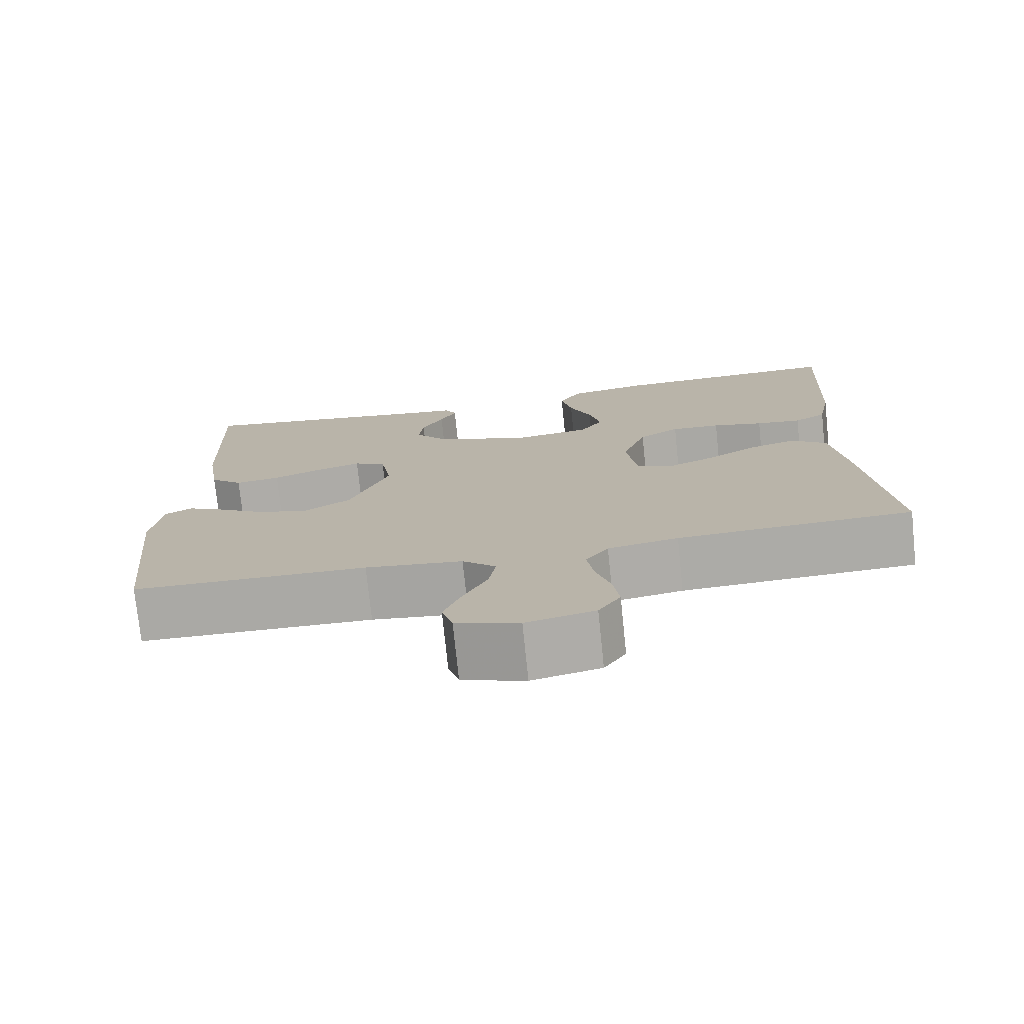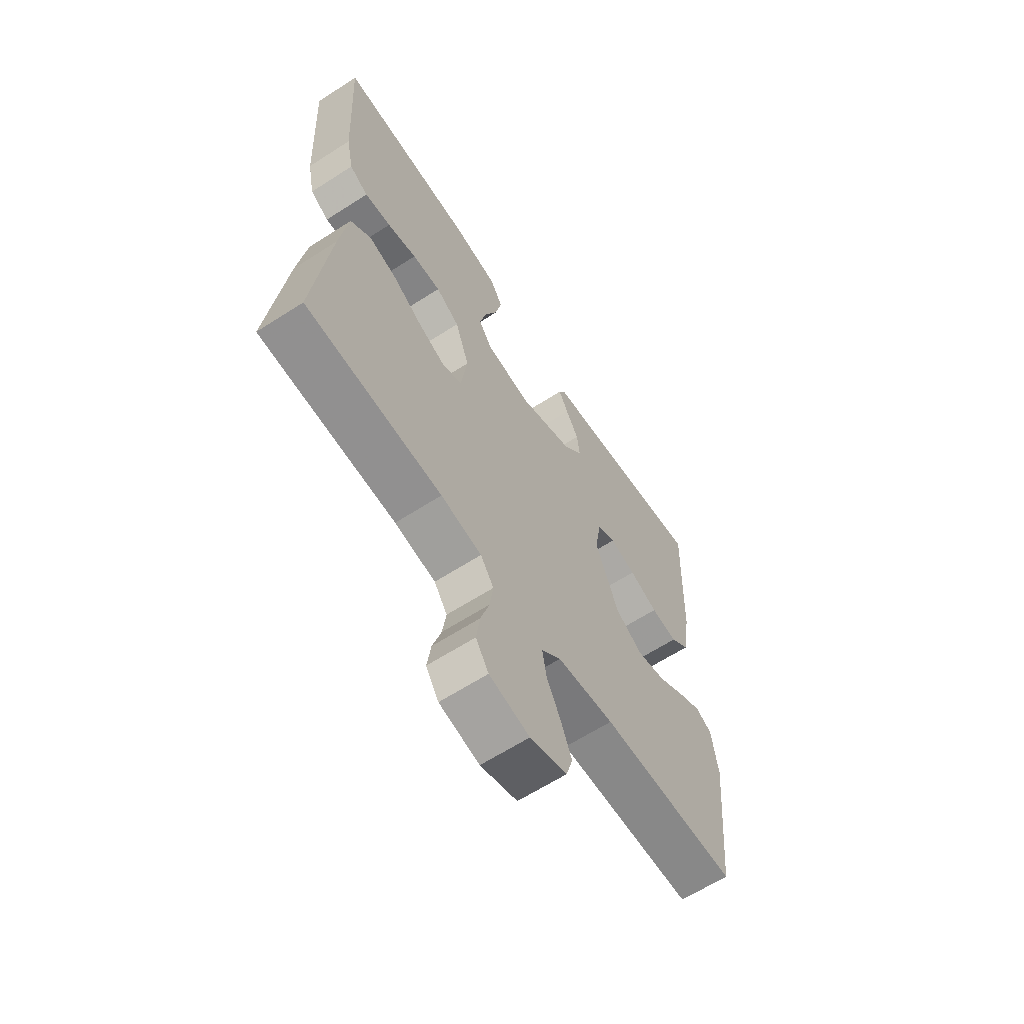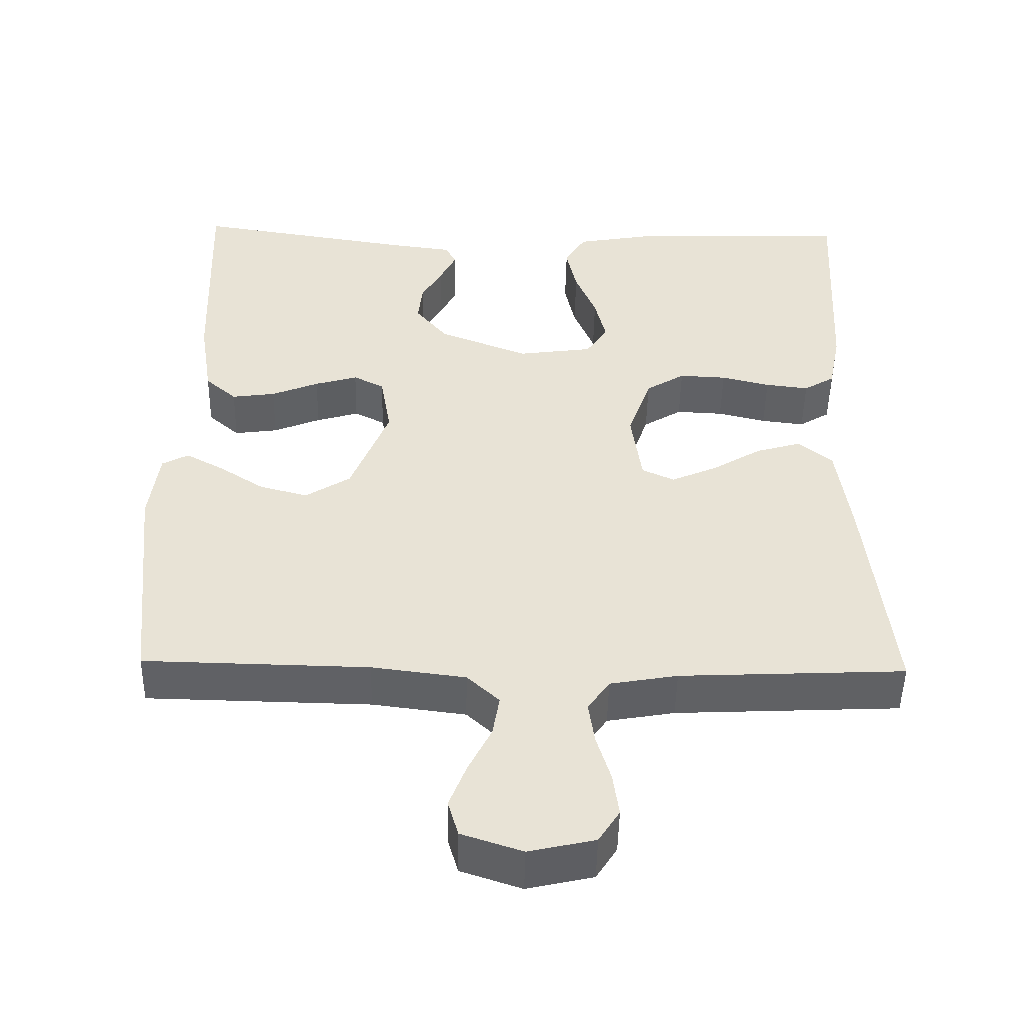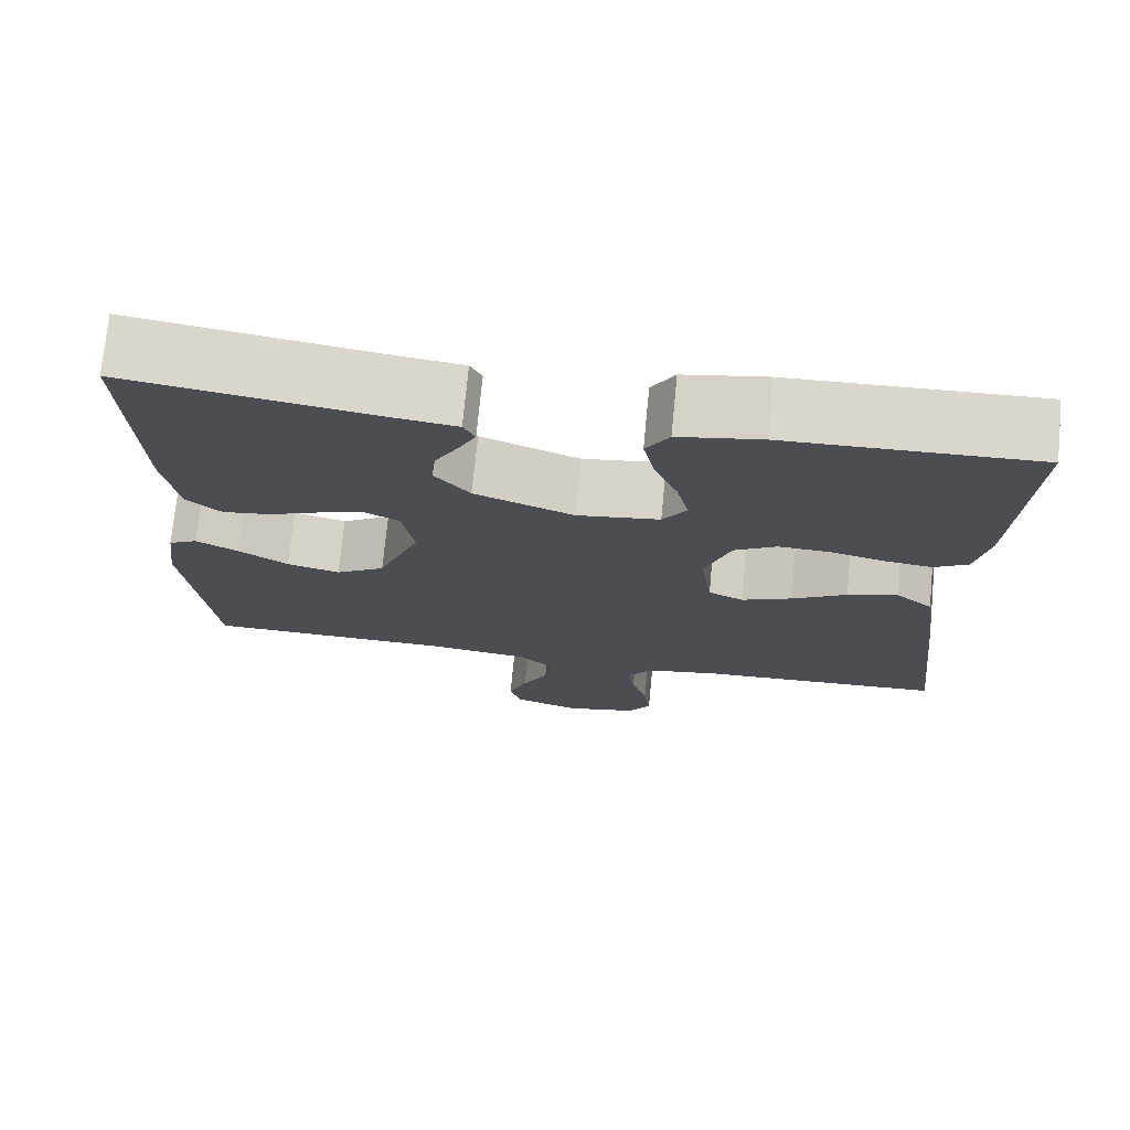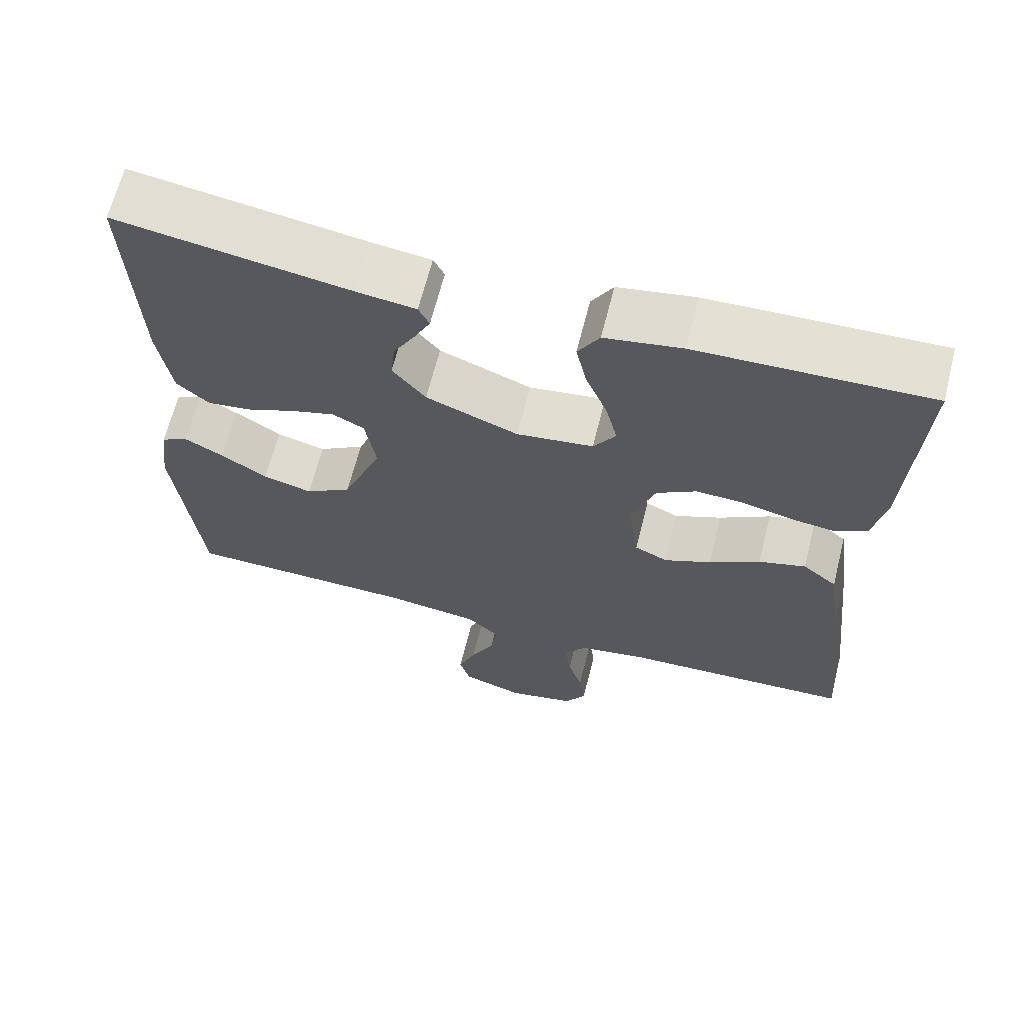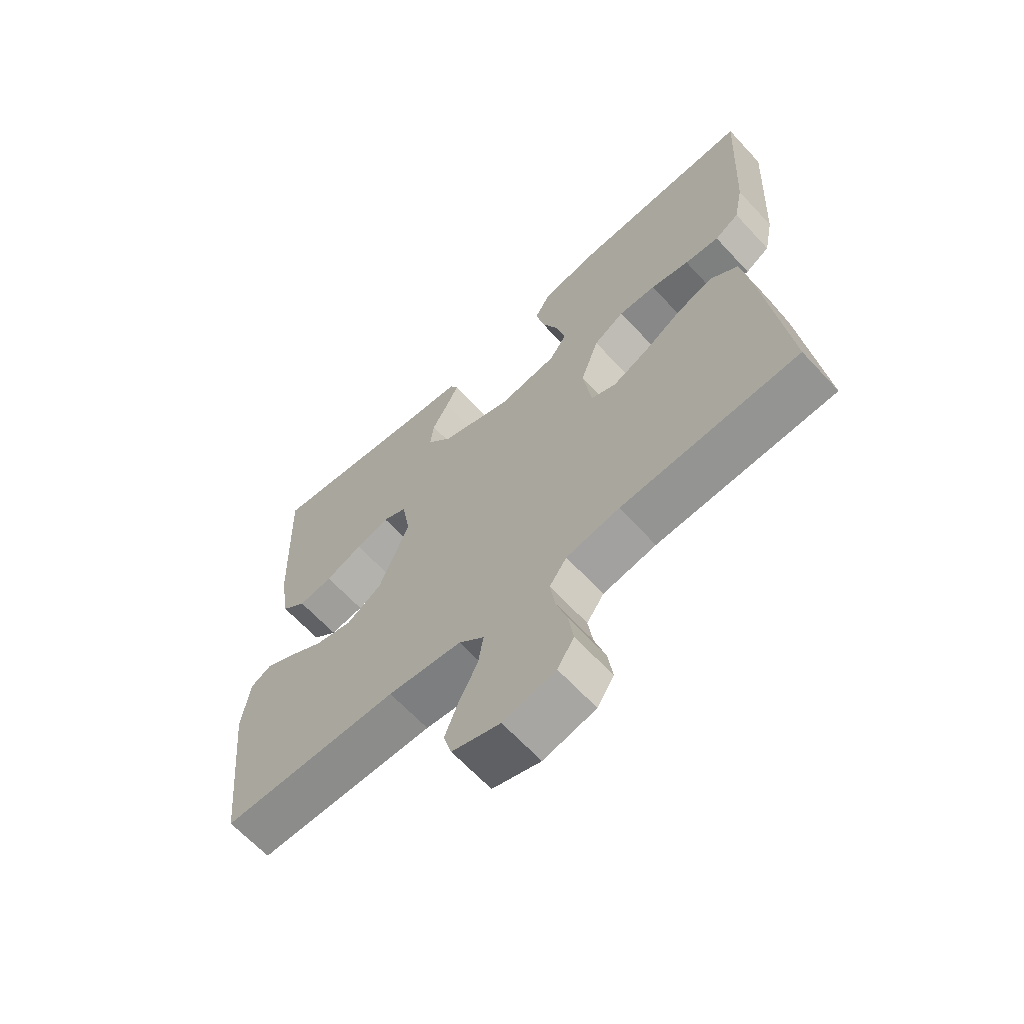
<metadata>
{"format":"obj","ext":"obj","renderer":"f3d","projection":"perspective","resolution":1024,"background":"white","views":[{"elev":-75.7,"azim":-174.1,"up":"+Z"},{"elev":-63.7,"azim":-57.0,"up":"+Z"},{"elev":-48.6,"azim":178.9,"up":"+Z"},{"elev":73.5,"azim":-174.5,"up":"+Z"},{"elev":65.6,"azim":-165.9,"up":"+Z"},{"elev":-65.0,"azim":-137.2,"up":"+Z"}]}
</metadata>
<code>
v -0.5 0.07 0.5
v -0.2 0.07 0.49
v -0.1 0.07 0.472
v -0.072 0.07 0.425
v -0.086 0.07 0.36
v -0.114 0.07 0.291
v -0.129 0.07 0.228
v -0.1 0.07 0.184
v 0 0.07 0.17
v 0.12 0.07 0.217
v 0.163 0.07 0.27
v 0.157 0.07 0.323
v 0.129 0.07 0.373
v 0.108 0.07 0.415
v 0.122 0.07 0.443
v 0.2 0.07 0.453
v 0.5 0.07 0.5
v 0.489 0.07 0.2
v 0.472 0.07 0.091
v 0.43 0.07 0.054
v 0.372 0.07 0.062
v 0.309 0.07 0.088
v 0.252 0.07 0.105
v 0.211 0.07 0.084
v 0.197 0.07 0
v 0.248 0.07 -0.129
v 0.308 0.07 -0.167
v 0.372 0.07 -0.15
v 0.432 0.07 -0.111
v 0.483 0.07 -0.083
v 0.518 0.07 -0.102
v 0.531 0.07 -0.2
v 0.5 0.07 -0.5
v 0.2 0.07 -0.506
v 0.075 0.07 -0.522
v 0.032 0.07 -0.562
v 0.041 0.07 -0.617
v 0.072 0.07 -0.679
v 0.095 0.07 -0.738
v 0.081 0.07 -0.786
v 0 0.07 -0.813
v -0.088 0.07 -0.793
v -0.116 0.07 -0.749
v -0.108 0.07 -0.691
v -0.089 0.07 -0.628
v -0.081 0.07 -0.572
v -0.11 0.07 -0.53
v -0.2 0.07 -0.514
v -0.5 0.07 -0.5
v -0.466 0.07 -0.2
v -0.448 0.07 -0.073
v -0.403 0.07 -0.036
v -0.342 0.07 -0.054
v -0.276 0.07 -0.094
v -0.215 0.07 -0.121
v -0.172 0.07 -0.101
v -0.158 0.07 0
v -0.189 0.07 0.089
v -0.241 0.07 0.121
v -0.304 0.07 0.118
v -0.369 0.07 0.102
v -0.427 0.07 0.095
v -0.468 0.07 0.12
v -0.484 0.07 0.2
v -0.5 0 0.5
v -0.2 0 0.49
v -0.1 0 0.472
v -0.072 0 0.425
v -0.086 0 0.36
v -0.114 0 0.291
v -0.129 0 0.228
v -0.1 0 0.184
v 0 0 0.17
v 0.12 0 0.217
v 0.163 0 0.27
v 0.157 0 0.323
v 0.129 0 0.373
v 0.108 0 0.415
v 0.122 0 0.443
v 0.2 0 0.453
v 0.5 0 0.5
v 0.489 0 0.2
v 0.472 0 0.091
v 0.43 0 0.054
v 0.372 0 0.062
v 0.309 0 0.088
v 0.252 0 0.105
v 0.211 0 0.084
v 0.197 0 0
v 0.248 0 -0.129
v 0.308 0 -0.167
v 0.372 0 -0.15
v 0.432 0 -0.111
v 0.483 0 -0.083
v 0.518 0 -0.102
v 0.531 0 -0.2
v 0.5 0 -0.5
v 0.2 0 -0.506
v 0.075 0 -0.522
v 0.032 0 -0.562
v 0.041 0 -0.617
v 0.072 0 -0.679
v 0.095 0 -0.738
v 0.081 0 -0.786
v 0 0 -0.813
v -0.088 0 -0.793
v -0.116 0 -0.749
v -0.108 0 -0.691
v -0.089 0 -0.628
v -0.081 0 -0.572
v -0.11 0 -0.53
v -0.2 0 -0.514
v -0.5 0 -0.5
v -0.466 0 -0.2
v -0.448 0 -0.073
v -0.403 0 -0.036
v -0.342 0 -0.054
v -0.276 0 -0.094
v -0.215 0 -0.121
v -0.172 0 -0.101
v -0.158 0 0
v -0.189 0 0.089
v -0.241 0 0.121
v -0.304 0 0.118
v -0.369 0 0.102
v -0.427 0 0.095
v -0.468 0 0.12
v -0.484 0 0.2
f 4 5 6
f 3 4 6
f 2 3 6
f 1 2 6
f 64 1 6
f 63 64 6
f 62 63 6
f 61 62 6
f 60 61 6
f 59 60 6 7
f 58 59 7 8
f 57 58 8 9
f 56 57 9 10
f 52 53 54
f 51 52 54
f 50 51 54
f 49 50 54
f 48 49 54
f 47 48 54 55
f 46 47 55 56
f 43 44 45
f 42 43 45
f 41 42 45
f 40 41 45
f 39 40 45
f 38 39 45
f 37 38 45
f 36 37 45 46
f 46 56 10
f 36 46 10
f 35 36 10
f 32 33 34
f 31 32 34
f 30 31 34
f 29 30 34
f 28 29 34
f 27 28 34 35
f 20 21 22
f 19 20 22
f 18 19 22
f 17 18 22
f 16 17 22
f 15 16 22
f 14 15 22
f 13 14 22
f 12 13 22
f 11 12 22 23
f 10 11 23 24
f 26 27 35
f 25 26 35
f 10 24 25 35
f 70 69 68
f 70 68 67
f 70 67 66
f 70 66 65
f 70 65 128
f 70 128 127
f 70 127 126
f 70 126 125
f 70 125 124
f 71 70 124 123
f 72 71 123 122
f 73 72 122 121
f 74 73 121 120
f 118 117 116
f 118 116 115
f 118 115 114
f 118 114 113
f 118 113 112
f 119 118 112 111
f 120 119 111 110
f 109 108 107
f 109 107 106
f 109 106 105
f 109 105 104
f 109 104 103
f 109 103 102
f 109 102 101
f 110 109 101 100
f 74 120 110
f 74 110 100
f 74 100 99
f 98 97 96
f 98 96 95
f 98 95 94
f 98 94 93
f 98 93 92
f 99 98 92 91
f 86 85 84
f 86 84 83
f 86 83 82
f 86 82 81
f 86 81 80
f 86 80 79
f 86 79 78
f 86 78 77
f 86 77 76
f 87 86 76 75
f 88 87 75 74
f 99 91 90
f 99 90 89
f 99 89 88 74
f 1 65 66 2
f 2 66 67 3
f 3 67 68 4
f 4 68 69 5
f 5 69 70 6
f 6 70 71 7
f 7 71 72 8
f 8 72 73 9
f 9 73 74 10
f 10 74 75 11
f 11 75 76 12
f 12 76 77 13
f 13 77 78 14
f 14 78 79 15
f 15 79 80 16
f 16 80 81 17
f 17 81 82 18
f 18 82 83 19
f 19 83 84 20
f 20 84 85 21
f 21 85 86 22
f 22 86 87 23
f 23 87 88 24
f 24 88 89 25
f 25 89 90 26
f 26 90 91 27
f 27 91 92 28
f 28 92 93 29
f 29 93 94 30
f 30 94 95 31
f 31 95 96 32
f 32 96 97 33
f 33 97 98 34
f 34 98 99 35
f 35 99 100 36
f 36 100 101 37
f 37 101 102 38
f 38 102 103 39
f 39 103 104 40
f 40 104 105 41
f 41 105 106 42
f 42 106 107 43
f 43 107 108 44
f 44 108 109 45
f 45 109 110 46
f 46 110 111 47
f 47 111 112 48
f 48 112 113 49
f 49 113 114 50
f 50 114 115 51
f 51 115 116 52
f 52 116 117 53
f 53 117 118 54
f 54 118 119 55
f 55 119 120 56
f 56 120 121 57
f 57 121 122 58
f 58 122 123 59
f 59 123 124 60
f 60 124 125 61
f 61 125 126 62
f 62 126 127 63
f 63 127 128 64
f 64 128 65 1

</code>
